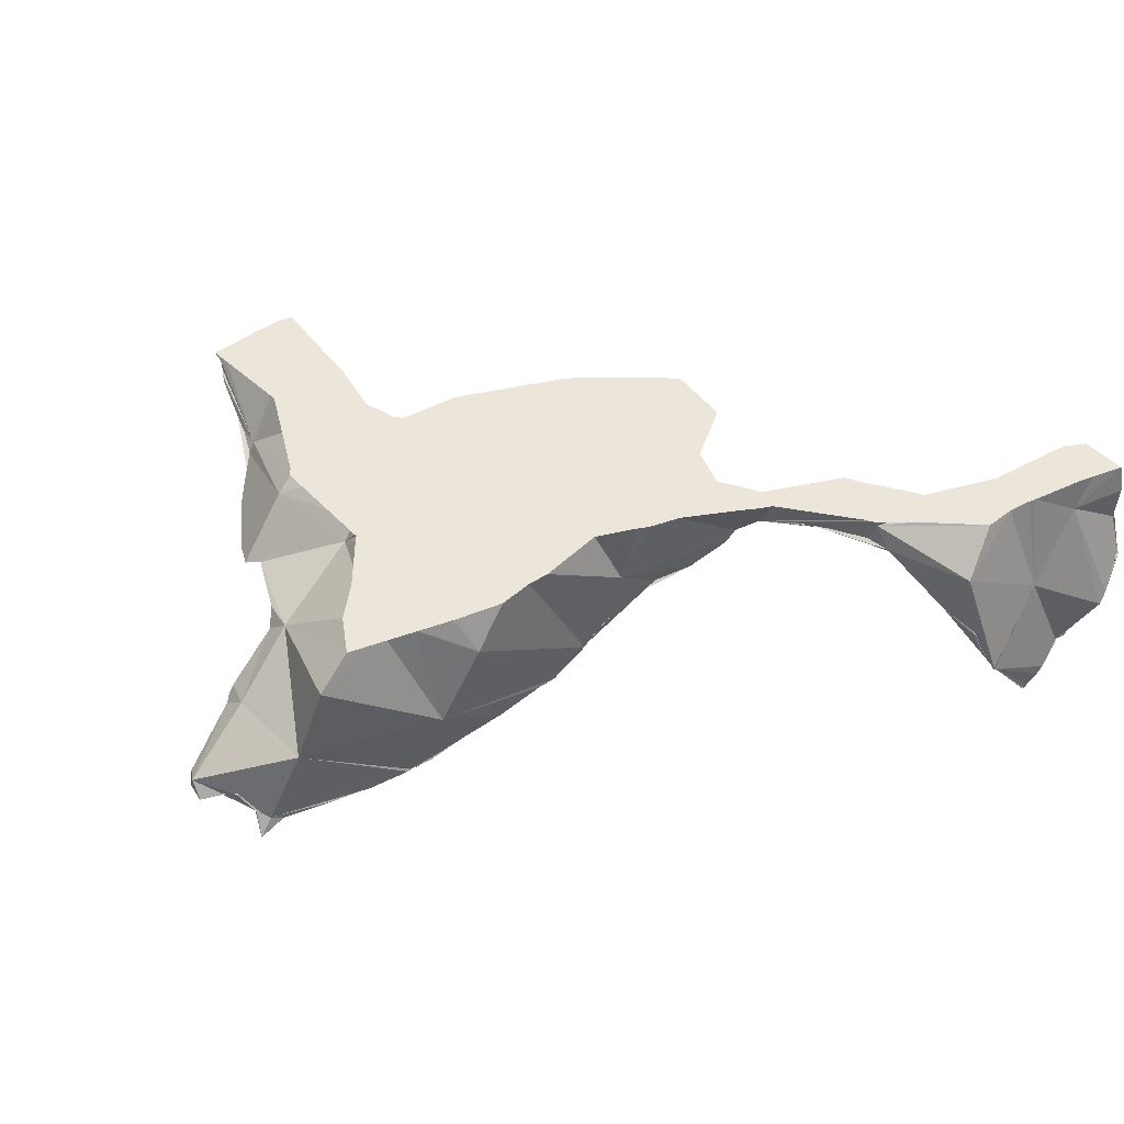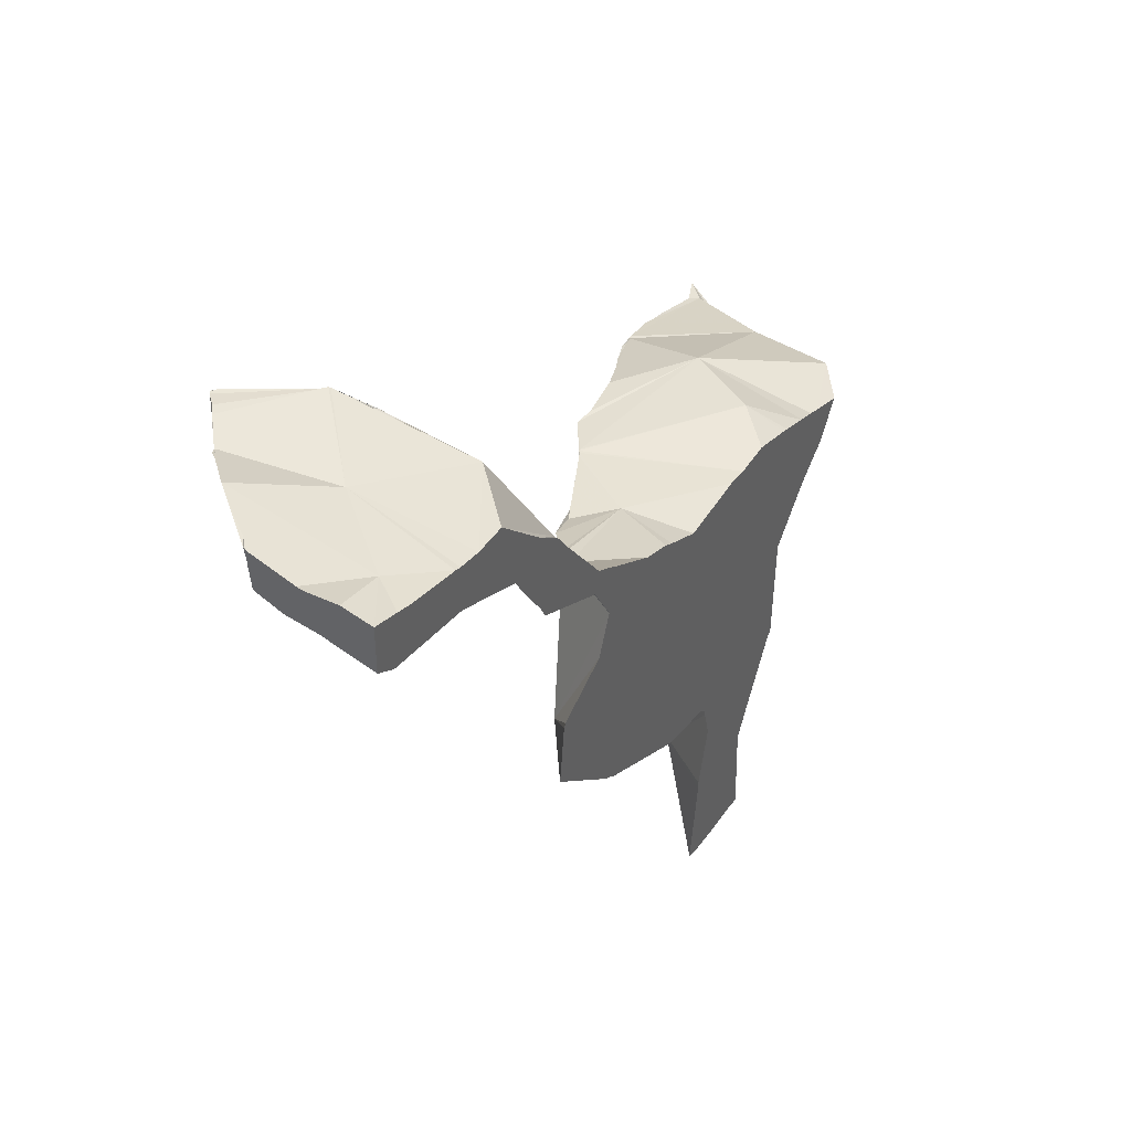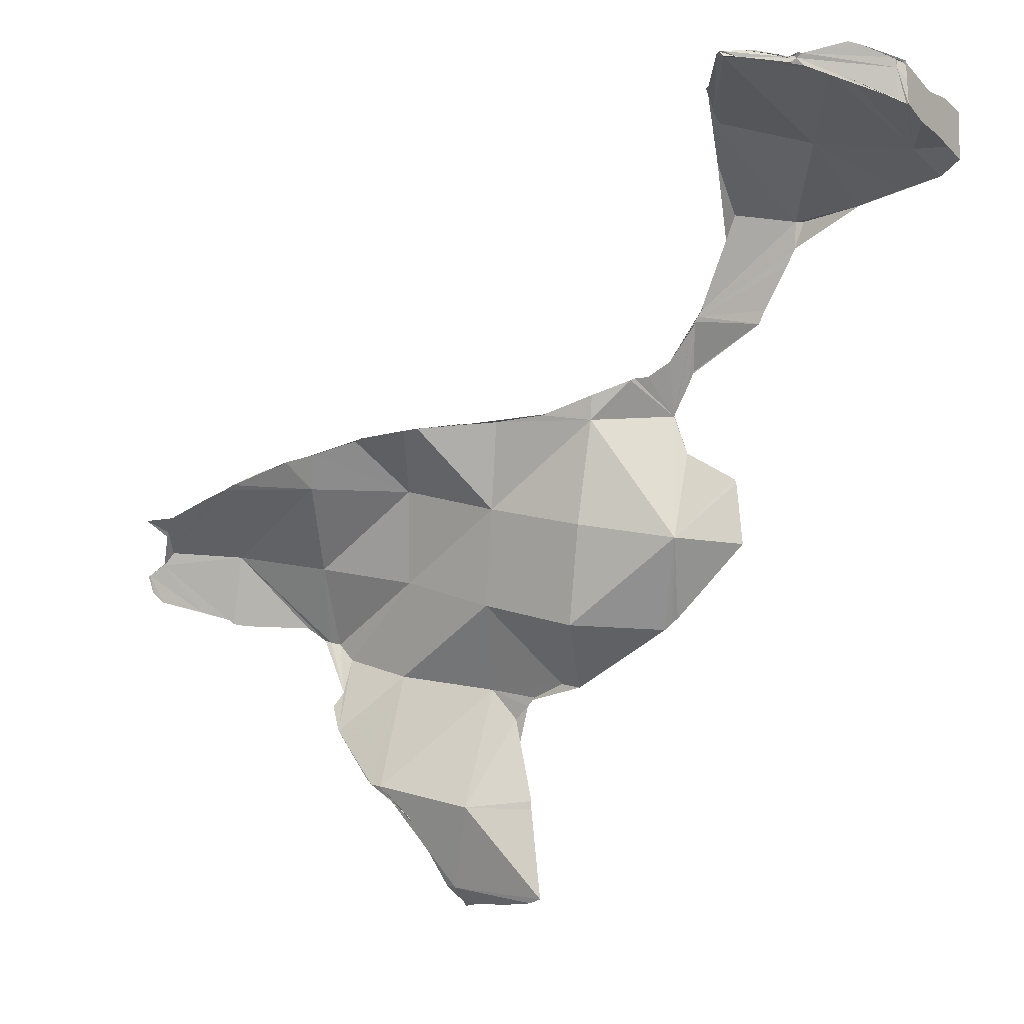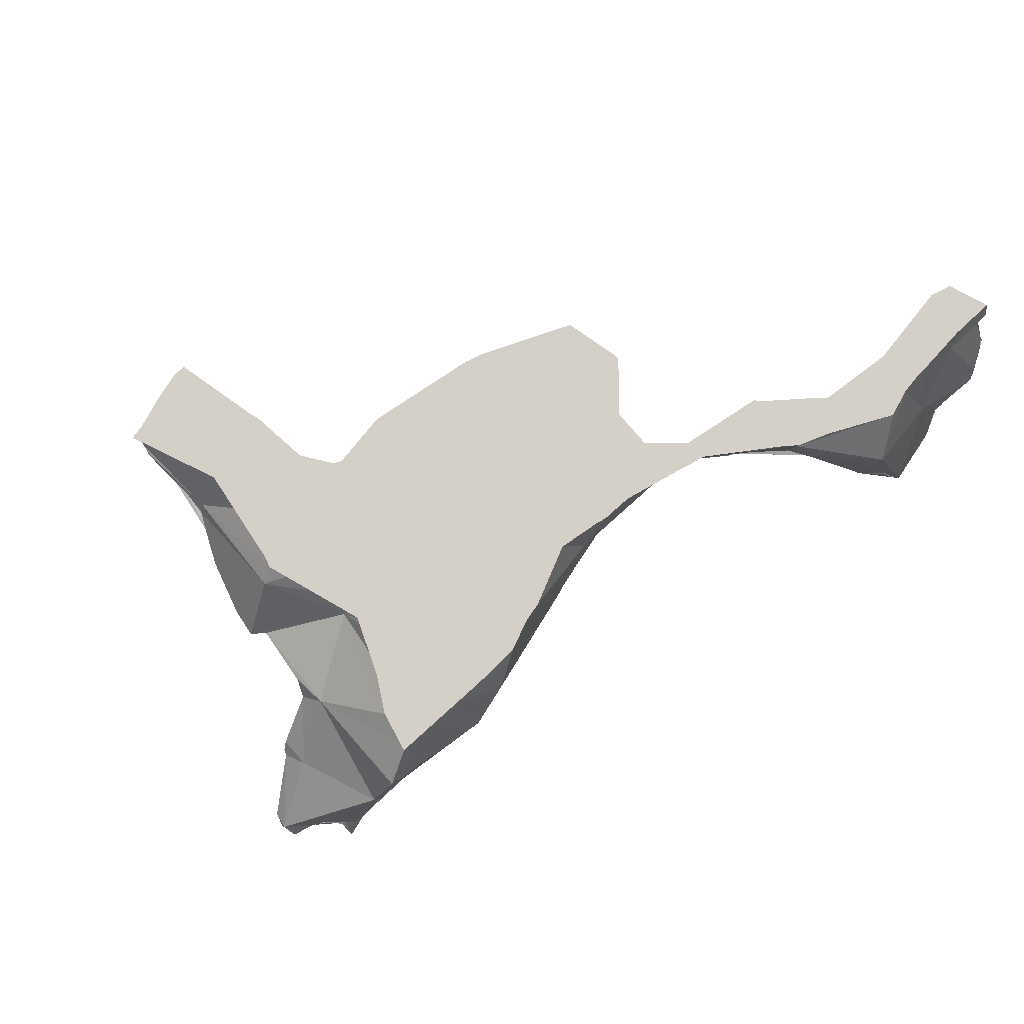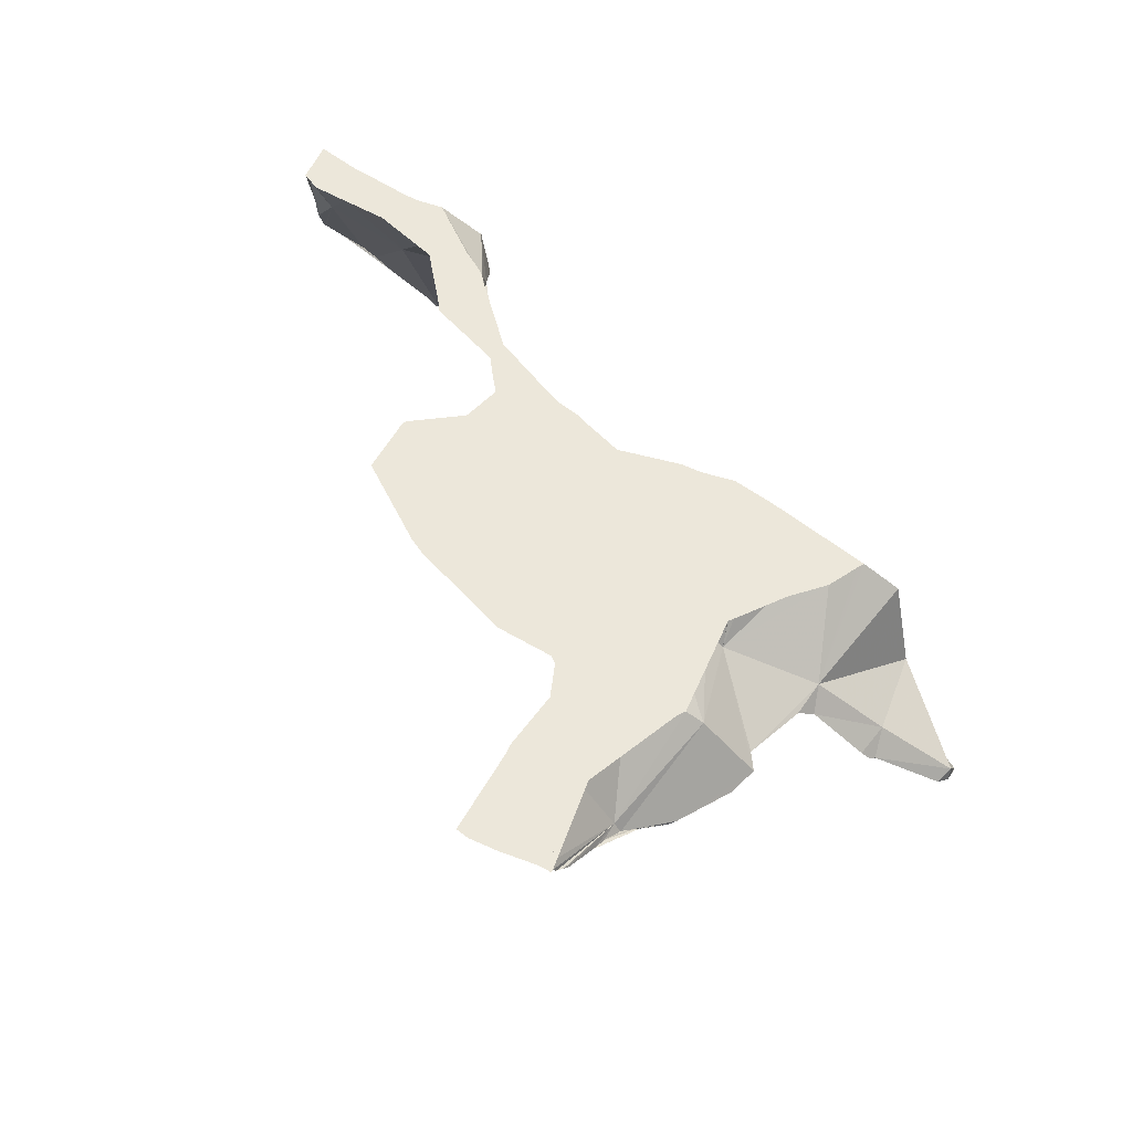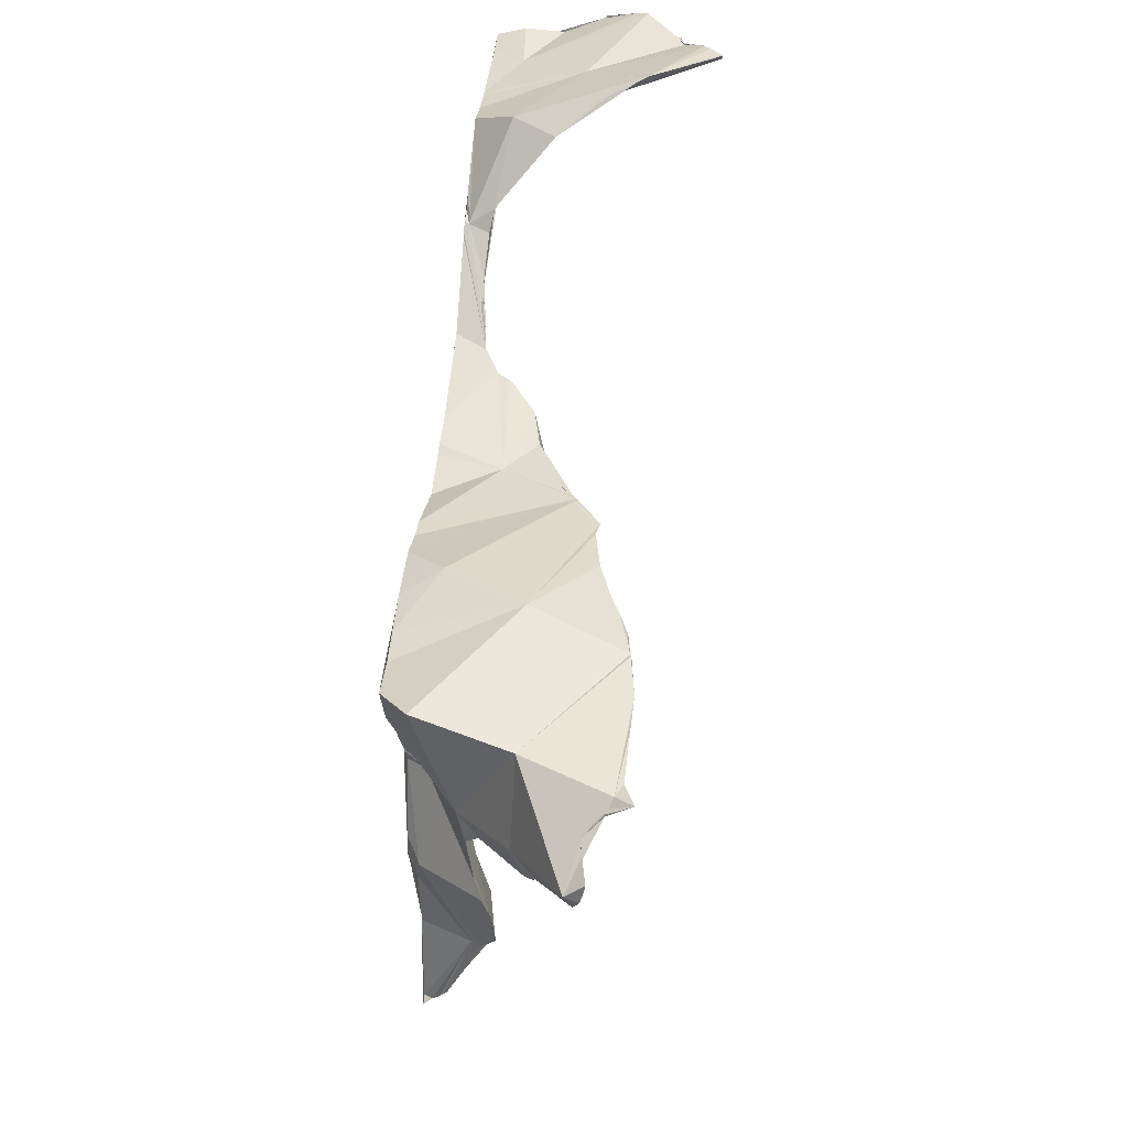
<metadata>
{"format":"obj","ext":"obj","renderer":"f3d","projection":"perspective","resolution":1024,"background":"white","views":[{"elev":47.1,"azim":138.3,"up":"+Z"},{"elev":43.9,"azim":-58.5,"up":"+Y"},{"elev":-7.3,"azim":-143.7,"up":"+Y"},{"elev":80.0,"azim":118.7,"up":"+Z"},{"elev":53.9,"azim":21.9,"up":"+Z"},{"elev":27.7,"azim":96.4,"up":"+Y"}]}
</metadata>
<code>
o Mesh 0
v -0.707 -0.249 1
v -0.707 -0.268 1
v -0.663 -0.268 1
v -0.661 -0.265 1
v -0.679 -0.262 1
v -0.691 -0.256 1
v -0.71 -0.248 1
v -0.73 -0.242 1
v -0.746 -0.243 1
v -0.756 -0.242 1
v -0.756 -0.268 1
v -0.707 -0.317 1
v -0.705 -0.315 1
v -0.693 -0.3 1
v -0.672 -0.282 1
v -0.756 -0.317 1
v -0.787 -0.245 1
v -0.805 -0.236 1
v -0.805 -0.268 1
v -0.707 -0.318 1
v -0.756 -0.366 1
v -0.708 -0.366 1
v -0.708 -0.358 1
v -0.714 -0.326 1
v -0.805 -0.317 1
v -0.81 -0.233 1
v -0.824 -0.228 1
v -0.838 -0.22 1
v -0.854 -0.22 1
v -0.854 -0.232 1
v -0.853 -0.234 1
v -0.854 -0.236 1
v -0.854 -0.268 1
v -0.805 -0.355 1
v -0.799 -0.358 1
v -0.789 -0.356 1
v -0.773 -0.362 1
v -0.769 -0.366 1
v -0.756 -0.415 1
v -0.734 -0.415 1
v -0.728 -0.392 1
v -0.708 -0.368 1
v -0.854 -0.317 1
v -0.854 -0.209 1
v -0.861 -0.22 1
v -0.83 -0.238 0.965
v -0.86 -0.252 1
v -0.885 -0.266 1
v -0.886 -0.268 1
v -0.762 -0.372 1
v -0.771 -0.411 1
v -0.771 -0.415 1
v -0.854 -0.328 1
v -0.851 -0.33 1
v -0.847 -0.333 1
v -0.813 -0.331 0.972
v -0.768 -0.32 0.968
v -0.754 -0.358 0.992
v -0.756 -0.46 1
v -0.739 -0.46 1
v -0.732 -0.461 1
v -0.735 -0.458 1
v -0.735 -0.445 1
v -0.735 -0.419 1
v -0.889 -0.296 1
v -0.865 -0.317 1
v -0.861 -0.205 1
v -0.886 -0.171 1
v -0.902 -0.171 1
v -0.902 -0.19 1
v -0.899 -0.196 1
v -0.864 -0.214 1
v -0.87 -0.194 0.99
v -0.871 -0.193 0.99
v -0.846 -0.22 0.974
v -0.859 -0.211 0.987
v -0.851 -0.218 0.981
v -0.847 -0.219 0.976
v -0.864 -0.293 0.982
v -0.776 -0.457 1
v -0.77 -0.459 1
v -0.752 -0.414 0.973
v -0.824 -0.286 0.963
v -0.712 -0.351 0.976
v -0.734 -0.452 0.989
v -0.732 -0.456 0.993
v -0.733 -0.458 0.996
v -0.902 -0.155 1
v -0.887 -0.169 1
v -0.89 -0.165 1
v -0.896 -0.162 1
v -0.914 -0.171 1
v -0.873 -0.191 0.99
v -0.832 -0.227 0.963
v -0.707 -0.404 0.965
v -0.778 -0.276 0.959
v -0.724 -0.307 0.965
v -0.73 -0.453 0.991
v -0.926 -0.131 1
v -0.94 -0.131 1
v -0.951 -0.129 1
v -0.951 -0.149 1
v -0.923 -0.152 1
v -0.918 -0.164 1
v -0.92 -0.152 0.998
v -0.874 -0.189 0.99
v -0.809 -0.235 0.956
v -0.816 -0.234 0.959
v -0.711 -0.411 0.969
v -0.718 -0.418 0.972
v -0.722 -0.427 0.977
v -0.724 -0.434 0.98
v -0.681 -0.342 0.974
v -0.674 -0.334 0.973
v -0.702 -0.403 0.964
v -0.682 -0.377 0.963
v -0.699 -0.4 0.964
v -0.729 -0.451 0.989
v -0.954 -0.128 1
v -0.979 -0.122 1
v -1 -0.122 1
v -1 -0.136 1
v -0.991 -0.142 1
v -0.973 -0.145 1
v -0.956 -0.148 1
v -0.896 -0.148 0.985
v -0.89 -0.159 0.987
v -0.887 -0.169 0.989
v -0.877 -0.185 0.99
v -0.788 -0.237 0.949
v -0.705 -0.406 0.966
v -0.734 -0.265 0.952
v -0.68 -0.358 0.969
v -0.676 -0.365 0.966
v -0.682 -0.299 0.951
v -0.67 -0.333 0.971
v -1 -0.115 1
v -0.987 -0.12 1
v -1 -0.123 0.952
v -1 -0.128 0.964
v -1 -0.132 0.992
v -1 -0.122 0.952
v -0.988 -0.134 0.98
v -0.951 -0.13 0.959
v -0.91 -0.119 0.95
v -0.901 -0.13 0.962
v -0.758 -0.24 0.928
v -0.778 -0.238 0.941
v -0.776 -0.238 0.94
v -0.775 -0.238 0.939
v -0.774 -0.238 0.939
v -0.749 -0.24 0.929
v -0.642 -0.292 0.935
v -0.662 -0.327 0.965
v -0.667 -0.332 0.97
v -1 -0.112 0.987
v -1 -0.113 0.969
v -1 -0.106 0.951
v -1 -0.111 0.951
v -1 -0.113 0.951
v -0.997 -0.108 0.948
v -0.996 -0.121 0.949
v -0.999 -0.123 0.952
v -0.977 -0.112 0.926
v -0.983 -0.114 0.933
v -0.911 -0.117 0.947
v -0.698 -0.264 0.923
v -0.723 -0.243 0.925
v -0.727 -0.242 0.925
v -0.633 -0.324 0.94
v -0.637 -0.325 0.944
v -0.661 -0.326 0.964
v -1 -0.105 0.95
v -1 -0.107 0.951
v -0.968 -0.107 0.915
v -0.944 -0.107 0.896
v -0.912 -0.115 0.941
v -0.705 -0.249 0.916
v -0.658 -0.263 0.906
v -0.663 -0.261 0.906
v -0.605 -0.295 0.919
v -0.619 -0.318 0.932
v -0.631 -0.322 0.939
v -0.61 -0.289 0.92
v -0.606 -0.294 0.919
v -0.997 -0.104 0.948
v -0.97 -0.11 0.917
v -0.967 -0.11 0.916
v -0.941 -0.105 0.896
v -0.919 -0.108 0.925
v -0.918 -0.108 0.925
v -0.918 -0.108 0.926
v -0.692 -0.252 0.911
v -0.647 -0.266 0.906
v -0.614 -0.281 0.912
v -0.614 -0.282 0.912
v -0.683 -0.255 0.909
v -0.681 -0.255 0.909
v -0.598 -0.3 0.917
v -0.597 -0.301 0.917
v -0.598 -0.308 0.919
v -0.602 -0.313 0.922
v -0.997 -0.104 0.947
v -0.97 -0.105 0.916
v -0.988 -0.1 0.935
v -0.984 -0.099 0.93
v -0.949 -0.107 0.899
v -0.943 -0.105 0.895
v -0.623 -0.274 0.906
v -0.611 -0.275 0.901
v -0.597 -0.3 0.917
v -0.969 -0.105 0.914
v -0.966 -0.109 0.913
v -0.943 -0.105 0.894
v -0.967 -0.106 0.914
v -0.945 -0.107 0.895
v -0.966 -0.107 0.913
v -0.965 -0.107 0.912
v -0.963 -0.106 0.91
v -0.95 -0.104 0.9
v -0.945 -0.105 0.895
v -0.954 -0.104 0.903
v -0.797 -0.237 0.972
v -0.889 -0.166 0.998
v -0.713 -0.239 0.983
v -0.693 -0.242 0.949
v -0.908 -0.124 0.981
v -0.95 -0.116 0.954
v -0.644 -0.263 0.987
v -0.976 -0.12 0.985
v -0.633 -0.27 0.946
v -0.663 -0.316 0.973
v -0.618 -0.276 0.909
v -0.706 -0.325 0.991
v -0.598 -0.306 0.925
v -0.632 -0.311 0.948
v -0.7 -0.367 0.994
v -0.721 -0.418 0.977
f 1 2 3 4 5 6
f 2 1 7 8 9 10 11
f 3 2 12 13 14 15
f 12 2 11 16
f 11 10 17 18 19
f 20 12 16 21 22 23 24
f 16 11 19 25
f 19 18 26 27 28 29 30 31 32 33
f 21 16 25 34 35 36 37 38
f 22 21 39 40 41 42
f 25 19 33 43
f 44 29 28
f 30 29 45
f 31 30 73 76 77 78 75 46
f 31 46 79 47 32
f 33 32 47 48 49
f 39 21 38 50 51 52
f 34 25 43 53 54 55
f 55 56 35 34
f 35 56 57 36
f 36 57 58 37
f 58 50 38 37
f 40 39 59 60 61 62 63 64
f 43 33 49 65 66
f 29 44 67 68 69 70 71 72 45
f 73 30 45 74
f 47 79 48
f 79 65 49 48
f 59 39 52 80 81
f 50 58 82 51
f 82 80 52 51
f 53 43 66
f 53 66 65 79 54
f 55 54 79 56
f 57 56 83
f 84 58 57
f 85 60 59 81
f 60 85 86 87 61
f 88 69 68 89 90 91
f 70 69 92
f 93 71 70
f 74 72 71 93
f 74 45 72
f 94 46 75
f 80 82 85 81
f 95 82 58
f 56 79 83
f 57 83 96
f 84 57 97
f 95 58 84
f 86 85 98
f 69 88 99 100 101 102 103 104 92
f 93 70 92 104 105 106
f 107 46 94 108
f 46 83 79
f 95 109 110 111 112 85 82
f 97 57 96
f 96 83 46
f 113 84 97 114
f 115 95 84 116 117
f 98 85 118
f 102 101 119 120 121 122 123 124 125
f 102 125 144 105 103
f 103 105 104
f 106 105 126 127 128 129
f 130 96 46 107
f 95 131 109
f 118 85 112
f 97 96 132
f 116 84 113 133 134
f 114 97 135 136
f 131 95 115
f 137 121 120 138
f 139 140 141 122 121 142
f 143 123 122 141
f 123 143 124
f 124 143 144 125
f 126 105 145 146
f 147 96 130 148 149 150 151
f 135 97 132
f 152 132 96 147
f 153 154 155 136 135
f 121 137 156 157 158 159 160 142
f 161 162 163 139 142 160
f 140 139 143
f 140 143 141
f 164 144 143 165
f 145 105 144 166
f 135 132 167
f 168 132 152 169
f 153 135 167
f 153 170 171 172 154
f 173 174 159 158
f 161 160 159 174
f 162 161 175 187 164 165
f 165 143 163 162
f 163 143 139
f 166 144 176 177
f 178 167 132 168
f 179 153 167 180
f 181 182 183 170 153 184 185
f 186 161 174 173
f 177 176 189 190 191 192
f 193 167 178
f 184 153 179 194 195 196
f 180 167 193 197 198
f 199 200 201 202 182 181
f 203 161 186
f 204 175 161 203 205 206
f 187 175 188
f 207 176 144 164 187 188 213
f 189 176 208
f 195 194 209 210
f 200 199 211
f 212 175 204
f 188 175 213
f 207 216 176
f 208 176 214
f 215 175 212
f 213 175 207
f 214 176 216
f 217 175 215
f 175 217 218 219 220 221 207
f 214 216 207 221
f 220 219 222
f 223 78 77 27 26
f 223 108 94 75 78
f 223 26 18 17
f 67 44 28 27 77 76
f 148 130 107 108 223
f 17 10 223
f 76 73 74 93 106 129 224 89 68 67
f 149 148 223 10 9
f 90 89 224
f 129 128 224
f 150 149 9 8 225
f 91 90 224
f 128 127 224
f 151 150 225 226
f 8 7 225
f 224 227 99 88 91
f 127 126 146 227 224
f 226 169 152 147 151
f 6 5 226 225
f 225 7 1 6
f 100 99 227 228
f 146 145 166 177 192 227
f 197 193 178 168 169 226
f 5 4 229 226
f 228 230 119 101 100
f 192 191 228 227
f 197 226 231
f 231 226 229
f 232 229 4 3 15
f 206 205 230 228
f 138 120 119 230
f 222 219 218 228 191 190
f 198 197 231 233
f 231 229 232
f 15 14 234 232
f 218 217 215 212 204 206 228
f 205 203 186 173 158 157 230
f 230 156 137 138
f 190 189 208 214 221 220 222
f 233 209 194 179 180 198
f 235 185 184 196 233 231
f 231 232 236
f 133 113 114 136 155 232 234
f 14 13 234
f 157 156 230
f 210 209 233
f 211 199 181 185 235
f 235 231 236
f 196 195 210 233
f 172 171 236 232
f 134 133 234 237
f 155 154 172 232
f 234 13 12 20 24
f 201 200 211 235
f 183 182 202 235 236
f 171 170 183 236
f 117 116 134 237
f 24 23 237 234
f 202 201 235
f 110 109 131 115 117 237 238
f 237 23 22 42
f 111 110 238
f 42 41 238 237
f 238 63 62 87 86 98 118 112 111
f 238 41 40 64
f 64 63 238
f 62 61 87

</code>
